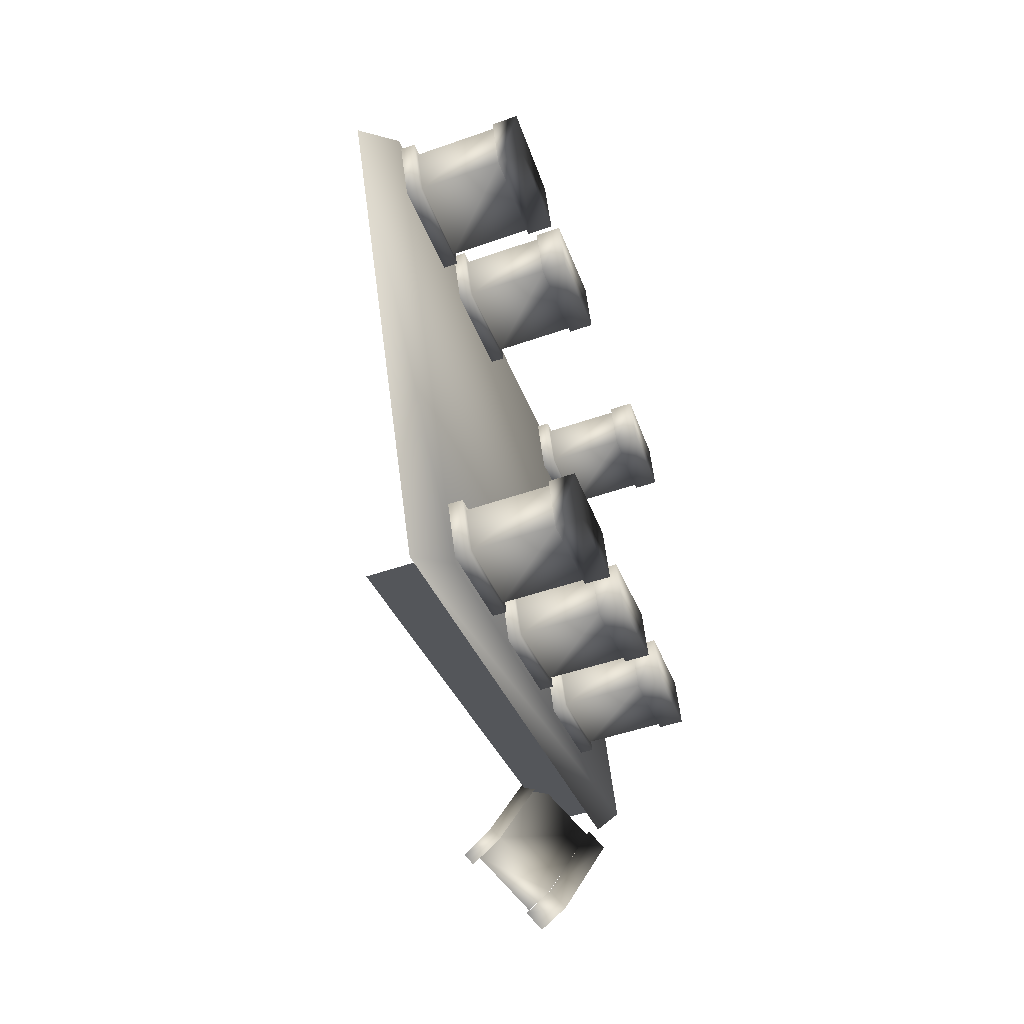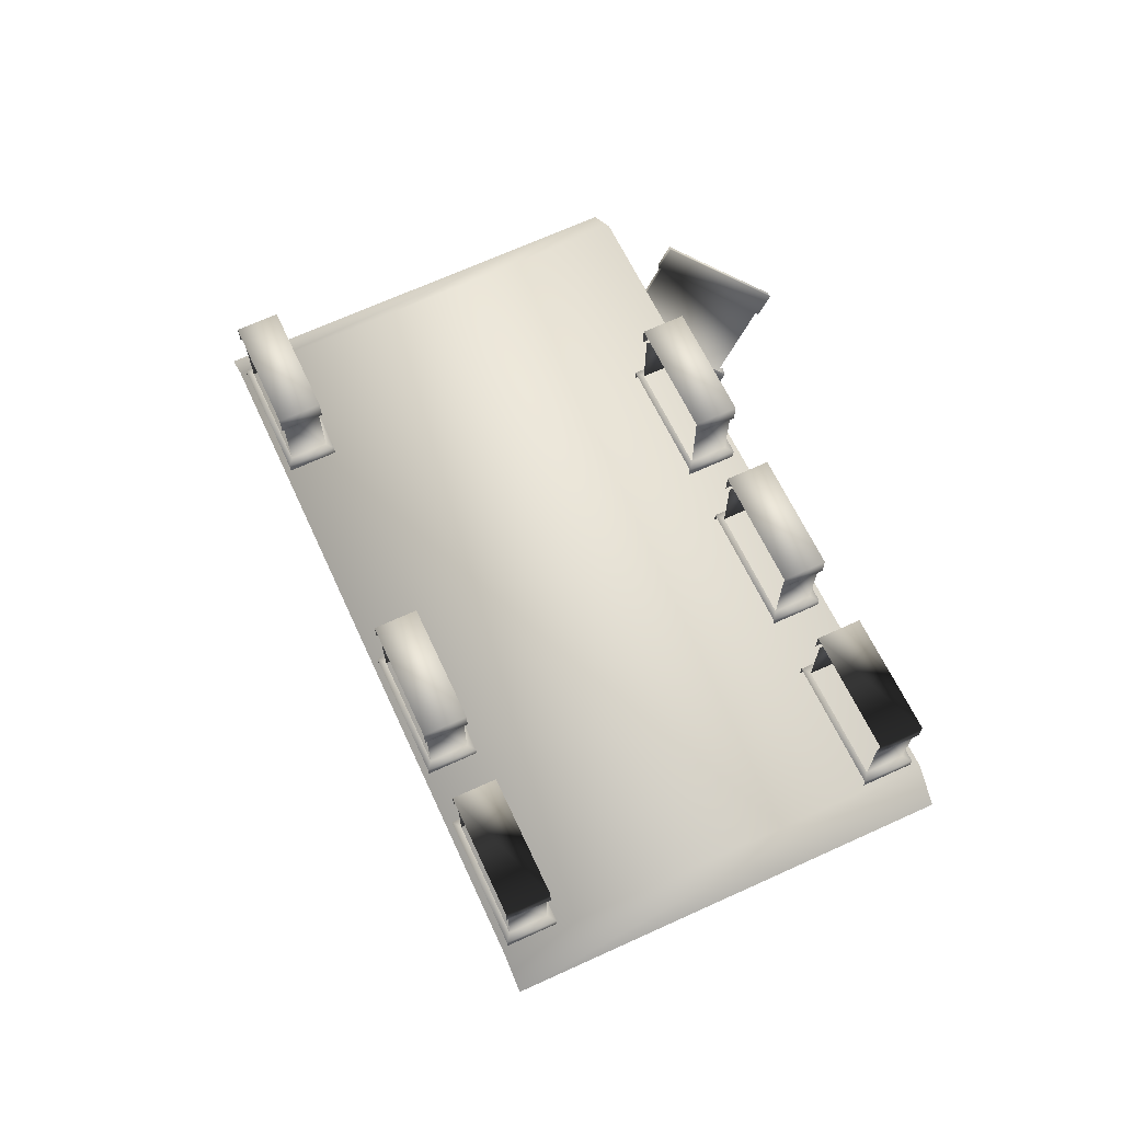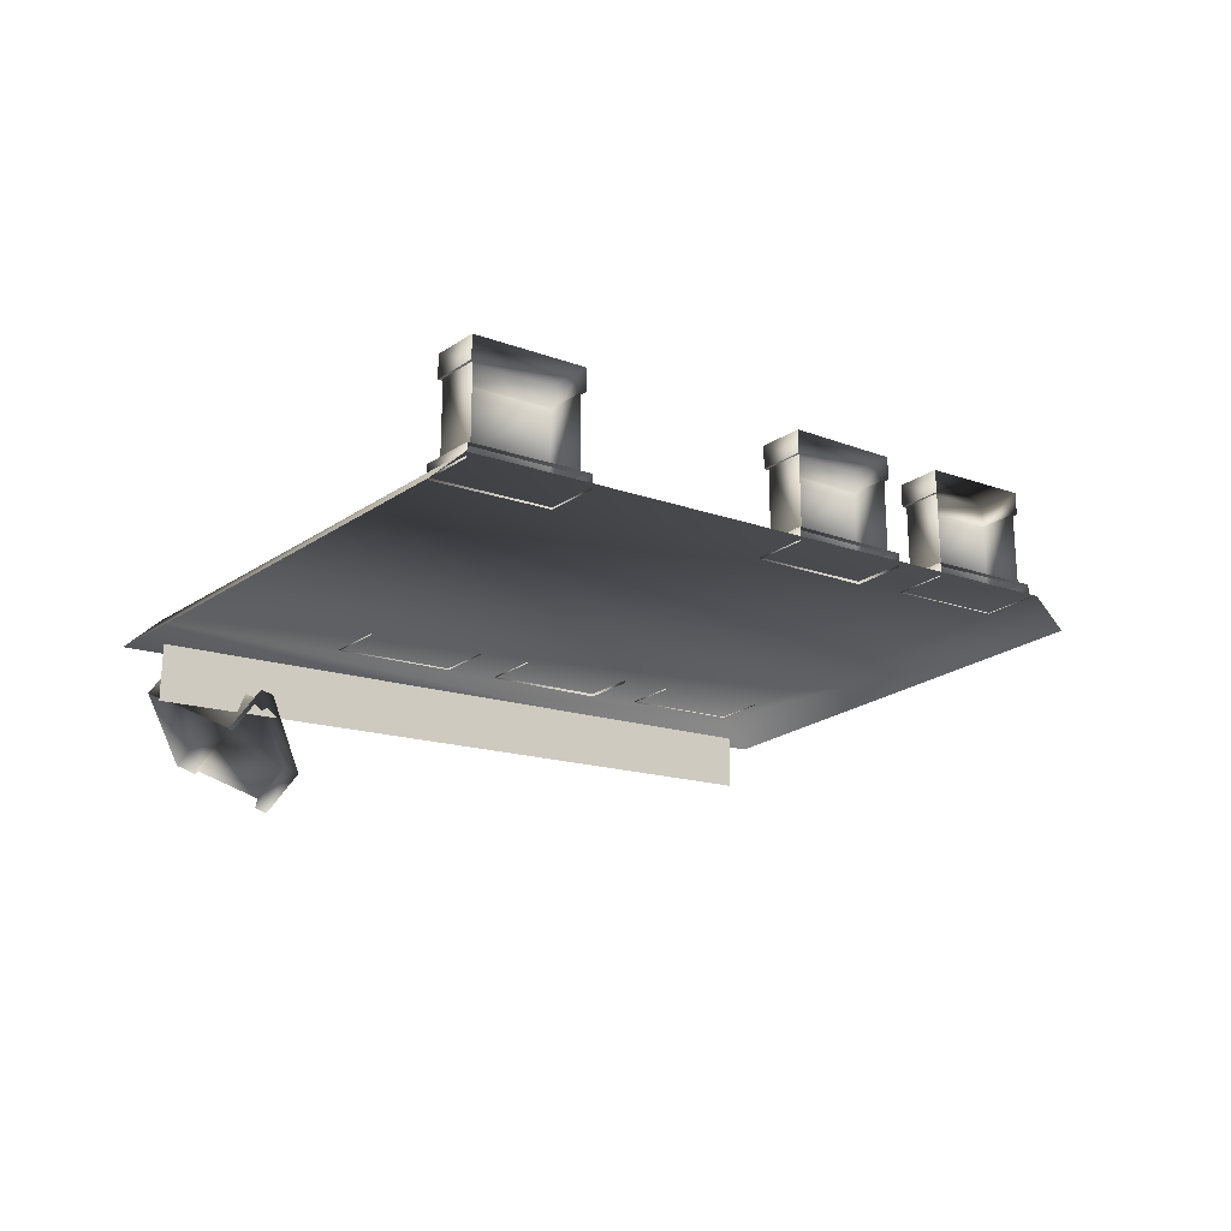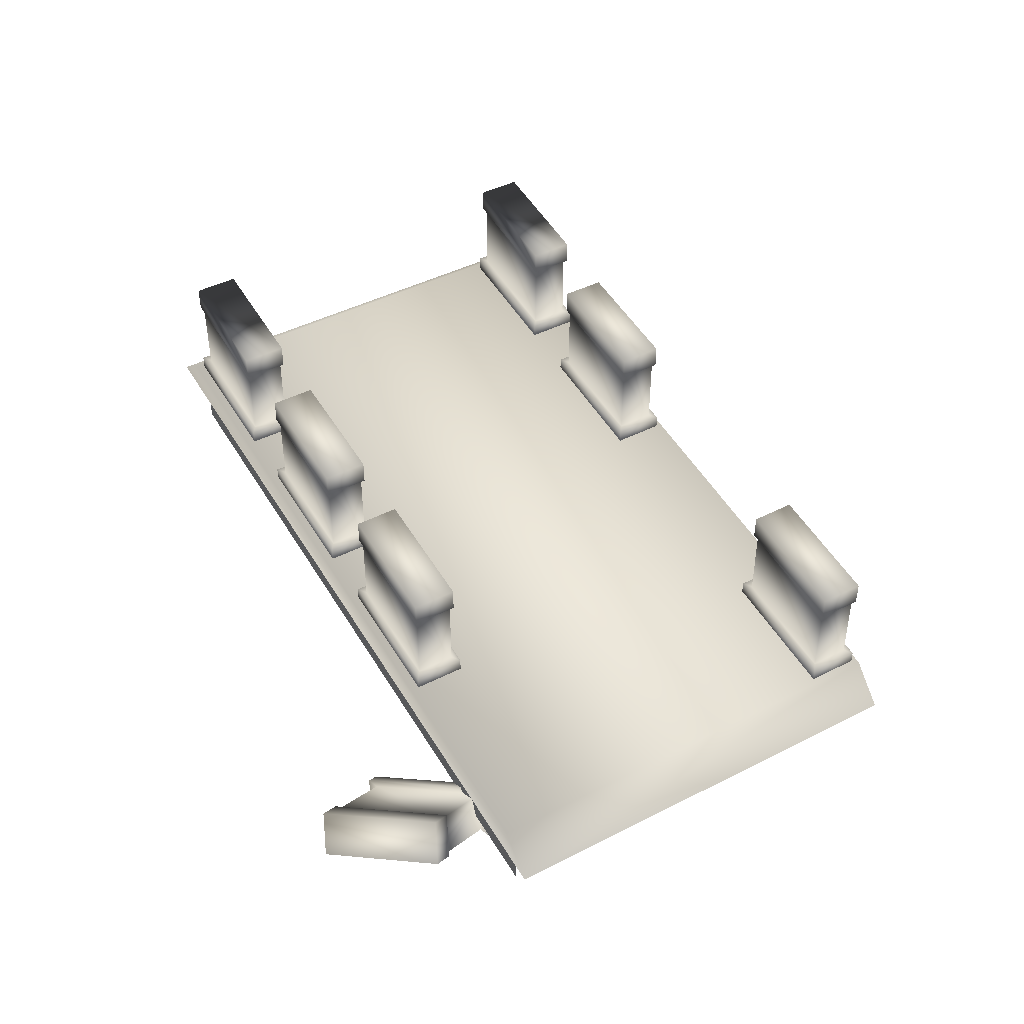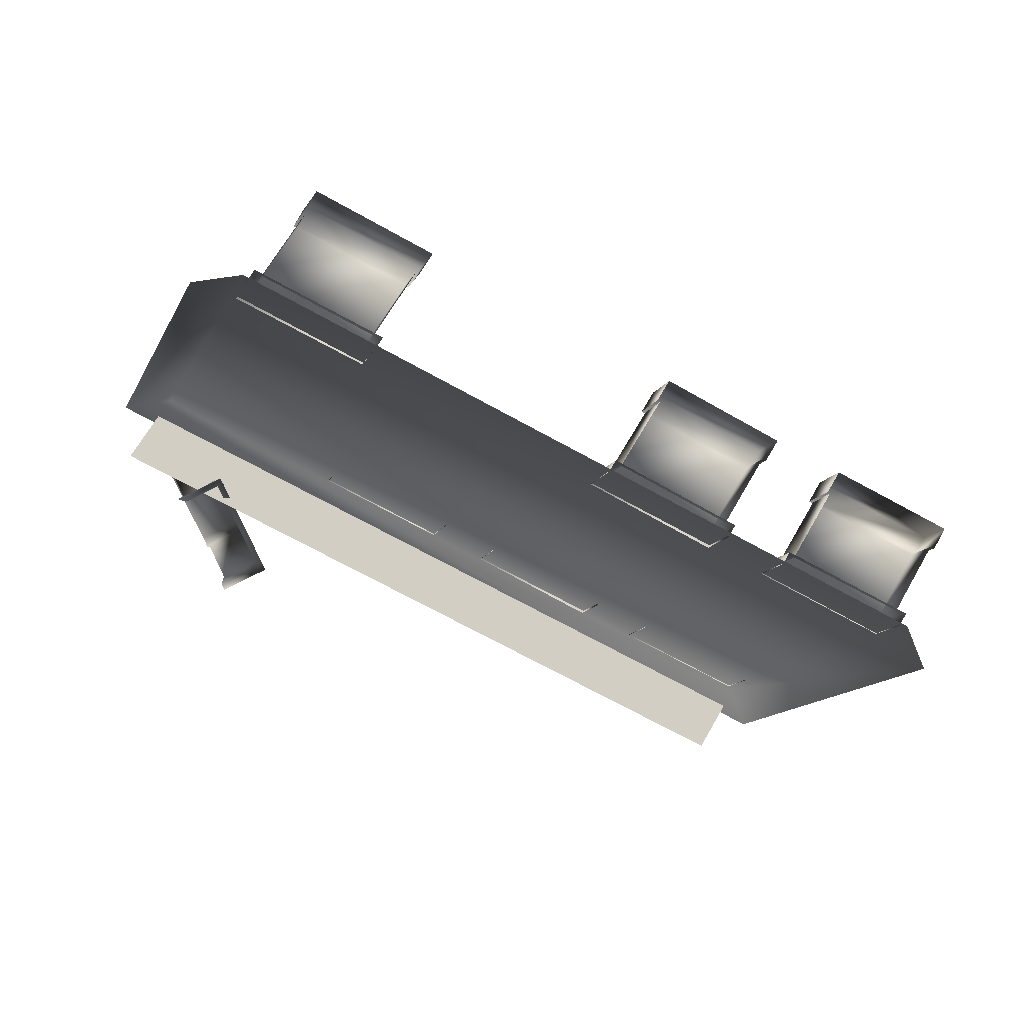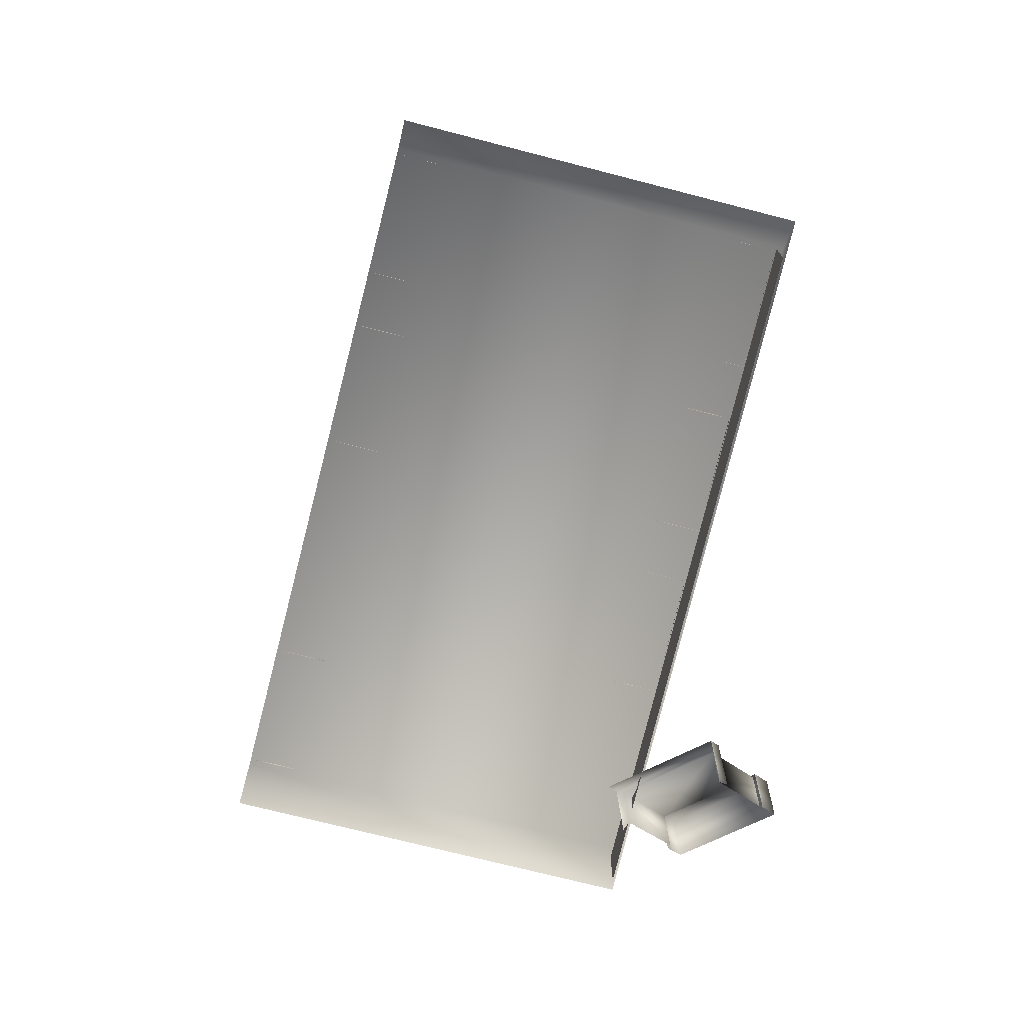
<metadata>
{"format":"obj","ext":"obj","renderer":"f3d","projection":"perspective","resolution":1024,"background":"white","views":[{"elev":-45.7,"azim":112.3,"up":"+Z"},{"elev":69.0,"azim":85.6,"up":"+Y"},{"elev":-24.1,"azim":-22.1,"up":"+Y"},{"elev":43.9,"azim":-101.0,"up":"+Y"},{"elev":66.9,"azim":29.8,"up":"+Z"},{"elev":-73.2,"azim":95.6,"up":"+Y"}]}
</metadata>
<code>
g fcbg_desert_004_bridge_01
v -5.393 -0.7447 -0.8921
v -3.158 -0.3154 4.004
v -3.558 -0.7447 4.15
v -4.993 -0.3154 -1.037
v 4.993 0.8279 1.037
v 3.158 0.8279 -4.004
v 5.393 0.5061 0.8921
v 3.558 0.5061 -4.15
v 3.558 0.5061 -4.15
v -5.393 -0.7447 -0.8921
v 3.403 0.5958 1.542
v 3.192 0.5958 0.9606
v 3.192 0.7683 0.9606
v 3.403 0.7683 1.542
v 3.31 0.778 0.9978
v 3.47 0.778 1.438
v 3.31 1.72 0.9978
v 3.47 1.72 1.438
v 3.192 0.5958 0.9606
v 4.699 0.81 0.4119
v 4.699 0.9824 0.4119
v 3.192 0.7683 0.9606
v 4.633 0.9749 0.5163
v 3.31 0.778 0.9978
v 4.633 1.916 0.5163
v 3.31 1.72 0.9978
v 4.699 0.81 0.4119
v 4.911 0.81 0.9934
v 4.911 0.9824 0.9934
v 4.699 0.9824 0.4119
v 4.793 0.9749 0.9562
v 4.633 0.9749 0.5163
v 4.793 1.916 0.9562
v 4.633 1.916 0.5163
v 4.911 0.9824 0.9934
v 3.403 0.7683 1.542
v 3.47 0.778 1.438
v 4.793 0.9749 0.9562
v 3.443 1.711 1.481
v 3.261 1.711 0.982
v 3.261 2.002 0.982
v 3.443 2.002 1.481
v 4.66 2.206 0.4732
v 4.841 2.206 0.972
v 3.261 1.711 0.982
v 4.66 1.915 0.4732
v 4.66 1.915 0.4732
v 4.841 1.915 0.972
v 4.841 2.206 0.972
v 4.66 2.206 0.4732
v 1.213 0.2855 2.339
v 1.002 0.2855 1.758
v 1.002 0.4579 1.758
v 1.213 0.4579 2.339
v 1.12 0.4707 1.795
v 1.28 0.4707 2.235
v 1.12 1.412 1.795
v 1.28 1.412 2.235
v 1.002 0.2855 1.758
v 2.509 0.4777 1.209
v 2.509 0.6501 1.209
v 1.002 0.4579 1.758
v 2.443 0.6393 1.313
v 1.12 0.4707 1.795
v 2.443 1.581 1.313
v 1.12 1.412 1.795
v 2.509 0.4777 1.209
v 2.721 0.4777 1.79
v 2.721 0.6501 1.79
v 2.509 0.6501 1.209
v 2.603 0.6393 1.753
v 2.443 0.6393 1.313
v 2.603 1.581 1.753
v 2.443 1.581 1.313
v 2.721 0.6501 1.79
v 1.213 0.4579 2.339
v 1.28 0.4707 2.235
v 2.603 0.6393 1.753
v 1.253 1.403 2.278
v 1.072 1.403 1.779
v 1.072 1.693 1.779
v 1.253 1.693 2.278
v 2.47 1.871 1.27
v 2.651 1.871 1.769
v 1.072 1.403 1.779
v 2.47 1.581 1.27
v 2.47 1.581 1.27
v 2.651 1.581 1.769
v 2.651 1.871 1.769
v 2.47 1.871 1.27
v -3.119 -0.3341 3.916
v -3.331 -0.3341 3.335
v -3.331 -0.1617 3.335
v -3.119 -0.1617 3.916
v -3.212 -0.1441 3.372
v -3.052 -0.1441 3.812
v -3.212 0.7975 3.372
v -3.052 0.7975 3.812
v -3.331 -0.3341 3.335
v -1.823 -0.1186 2.786
v -1.823 0.05378 2.786
v -3.331 -0.1617 3.335
v -1.89 0.03762 2.89
v -3.212 -0.1441 3.372
v -1.89 0.9792 2.89
v -3.212 0.7975 3.372
v -1.823 -0.1186 2.786
v -1.611 -0.1186 3.367
v -1.611 0.05378 3.367
v -1.823 0.05378 2.786
v -1.73 0.03762 3.33
v -1.89 0.03762 2.89
v -1.73 0.9792 3.33
v -1.89 0.9792 2.89
v -1.611 0.05378 3.367
v -3.119 -0.1617 3.916
v -3.052 -0.1441 3.812
v -1.73 0.03762 3.33
v -3.079 0.7861 3.855
v -3.261 0.7861 3.356
v -3.261 1.076 3.356
v -3.079 1.076 3.855
v -1.863 1.272 2.847
v -1.681 1.272 3.346
v -3.261 0.7861 3.356
v -1.863 0.9816 2.847
v -1.863 0.9816 2.847
v -1.681 0.9816 3.346
v -1.681 1.272 3.346
v -1.863 1.272 2.847
v 1.837 0.5958 -2.76
v 1.626 0.5958 -3.341
v 1.626 0.7683 -3.341
v 1.837 0.7683 -2.76
v 1.744 0.778 -3.304
v 1.904 0.778 -2.864
v 1.744 1.72 -3.304
v 1.904 1.72 -2.864
v 1.626 0.5958 -3.341
v 3.133 0.81 -3.89
v 3.133 0.9824 -3.89
v 1.626 0.7683 -3.341
v 3.067 0.9749 -3.786
v 1.744 0.778 -3.304
v 3.067 1.916 -3.786
v 1.744 1.72 -3.304
v 3.133 0.81 -3.89
v 3.345 0.81 -3.309
v 3.345 0.9824 -3.309
v 3.133 0.9824 -3.89
v 3.227 0.9749 -3.346
v 3.067 0.9749 -3.786
v 3.227 1.916 -3.346
v 3.067 1.916 -3.786
v 3.345 0.9824 -3.309
v 1.837 0.7683 -2.76
v 1.904 0.778 -2.864
v 3.227 0.9749 -3.346
v 1.877 1.711 -2.821
v 1.696 1.711 -3.32
v 1.696 2.002 -3.32
v 1.877 2.002 -2.821
v 3.094 2.206 -3.829
v 3.275 2.206 -3.33
v 1.696 1.711 -3.32
v 3.094 1.915 -3.829
v 3.094 1.915 -3.829
v 3.275 1.915 -3.33
v 3.275 2.206 -3.33
v 3.094 2.206 -3.829
v -0.3523 0.2855 -1.963
v -0.564 0.2855 -2.544
v -0.564 0.458 -2.544
v -0.3523 0.458 -1.963
v -0.4457 0.4707 -2.507
v -0.2856 0.4707 -2.067
v -0.4457 1.412 -2.507
v -0.2856 1.412 -2.067
v -0.564 0.2855 -2.544
v 0.9436 0.4777 -3.093
v 0.9436 0.6501 -3.093
v -0.564 0.458 -2.544
v 0.8769 0.6393 -2.989
v -0.4457 0.4707 -2.507
v 0.8769 1.581 -2.989
v -0.4457 1.412 -2.507
v 0.9436 0.4777 -3.093
v 1.155 0.4777 -2.512
v 1.155 0.6501 -2.512
v 0.9436 0.6501 -3.093
v 1.037 0.6393 -2.549
v 0.8769 0.6393 -2.989
v 1.037 1.581 -2.549
v 0.8769 1.581 -2.989
v 1.155 0.6501 -2.512
v -0.3523 0.458 -1.963
v -0.2856 0.4707 -2.067
v 1.037 0.6393 -2.549
v -0.3126 1.403 -2.024
v -0.4942 1.403 -2.523
v -0.4942 1.693 -2.523
v -0.3126 1.693 -2.024
v 0.9039 1.871 -3.032
v 1.085 1.871 -2.533
v -0.4942 1.403 -2.523
v 0.9039 1.581 -3.032
v 0.9039 1.581 -3.032
v 1.085 1.581 -2.533
v 1.085 1.871 -2.533
v 0.9039 1.871 -3.032
v -2.542 -0.02093 -1.166
v -2.754 -0.02093 -1.747
v -2.754 0.1515 -1.747
v -2.542 0.1515 -1.166
v -2.636 0.1668 -1.71
v -2.475 0.1668 -1.27
v -2.636 1.108 -1.71
v -2.475 1.108 -1.27
v -2.754 -0.02093 -1.747
v -1.246 0.1886 -2.296
v -1.246 0.361 -2.296
v -2.754 0.1515 -1.747
v -1.313 0.3473 -2.192
v -2.636 0.1668 -1.71
v -1.313 1.289 -2.192
v -2.636 1.108 -1.71
v -1.246 0.1886 -2.296
v -1.035 0.1886 -1.715
v -1.035 0.361 -1.715
v -1.246 0.361 -2.296
v -1.153 0.3473 -1.752
v -1.313 0.3473 -2.192
v -1.153 1.289 -1.752
v -1.313 1.289 -2.192
v -1.035 0.361 -1.715
v -2.542 0.1515 -1.166
v -2.475 0.1668 -1.27
v -1.153 0.3473 -1.752
v -2.502 1.098 -1.227
v -2.684 1.098 -1.726
v -2.684 1.388 -1.726
v -2.502 1.388 -1.227
v -1.286 1.58 -2.235
v -1.104 1.58 -1.736
v -2.684 1.098 -1.726
v -1.286 1.29 -2.235
v -1.286 1.29 -2.235
v -1.104 1.29 -1.736
v -1.104 1.58 -1.736
v -1.286 1.58 -2.235
v -3.334 -1.873 -2.432
v -2.996 -1.356 -2.391
v -3.109 -1.274 -2.492
v -3.448 -1.79 -2.533
v -3.191 -1.317 -2.408
v -3.447 -1.708 -2.439
v -3.809 -0.8684 -2.958
v -4.065 -1.259 -2.989
v -2.996 -1.356 -2.391
v -3.691 -1.013 -0.9707
v -3.804 -0.931 -1.071
v -3.109 -1.274 -2.492
v -3.806 -1.013 -1.166
v -3.191 -1.317 -2.408
v -4.424 -0.5636 -1.716
v -3.809 -0.8684 -2.958
v -3.804 -0.931 -1.071
v -4.142 -1.447 -1.112
v -4.062 -1.403 -1.197
v -3.806 -1.013 -1.166
v -4.68 -0.9543 -1.747
v -4.424 -0.5636 -1.716
v -4.42 -0.5318 -1.675
v -4.711 -0.9748 -1.71
v -4.901 -0.8364 -1.88
v -4.611 -0.3935 -1.845
v -4.254 -1.157 -3.194
v -3.963 -0.7138 -3.159
v -3.773 -0.8522 -2.99
v -4.42 -0.5318 -1.675
v -4.063 -1.295 -3.025
v -3.773 -0.8522 -2.99
v -3.963 -0.7138 -3.159
v -4.254 -1.157 -3.194
v 3.21 -0.1535 -3.878
v 3.21 0.5148 -3.878
v -4.951 -0.6298 -0.9074
v -4.951 -1.298 -0.9074
g fcbg_desert_004_bridge_01_0
f 3 2 1
f 2 4 1
f 2 5 4
f 5 6 4
f 6 5 7
f 8 6 7
f 4 6 9
f 10 4 9
f 13 12 11
f 14 13 11
f 15 13 14
f 16 15 14
f 17 15 16
f 18 17 16
f 21 20 19
f 22 21 19
f 23 21 22
f 24 23 22
f 25 23 24
f 26 25 24
f 29 28 27
f 30 29 27
f 31 29 30
f 32 31 30
f 33 31 32
f 34 33 32
f 37 36 35
f 38 37 35
f 41 40 39
f 42 41 39
f 43 41 42
f 44 43 42
f 41 43 45
f 43 46 45
f 49 48 47
f 50 49 47
f 53 52 51
f 54 53 51
f 55 53 54
f 56 55 54
f 57 55 56
f 58 57 56
f 61 60 59
f 62 61 59
f 63 61 62
f 64 63 62
f 65 63 64
f 66 65 64
f 69 68 67
f 70 69 67
f 71 69 70
f 72 71 70
f 73 71 72
f 74 73 72
f 77 76 75
f 78 77 75
f 81 80 79
f 82 81 79
f 83 81 82
f 84 83 82
f 81 83 85
f 83 86 85
f 89 88 87
f 90 89 87
f 93 92 91
f 94 93 91
f 95 93 94
f 96 95 94
f 97 95 96
f 98 97 96
f 101 100 99
f 102 101 99
f 103 101 102
f 104 103 102
f 105 103 104
f 106 105 104
f 109 108 107
f 110 109 107
f 111 109 110
f 112 111 110
f 113 111 112
f 114 113 112
f 117 116 115
f 118 117 115
f 121 120 119
f 122 121 119
f 123 121 122
f 124 123 122
f 121 123 125
f 123 126 125
f 129 128 127
f 130 129 127
f 133 132 131
f 134 133 131
f 135 133 134
f 136 135 134
f 137 135 136
f 138 137 136
f 141 140 139
f 142 141 139
f 143 141 142
f 144 143 142
f 145 143 144
f 146 145 144
f 149 148 147
f 150 149 147
f 151 149 150
f 152 151 150
f 153 151 152
f 154 153 152
f 157 156 155
f 158 157 155
f 161 160 159
f 162 161 159
f 163 161 162
f 164 163 162
f 161 163 165
f 163 166 165
f 169 168 167
f 170 169 167
f 173 172 171
f 174 173 171
f 175 173 174
f 176 175 174
f 177 175 176
f 178 177 176
f 181 180 179
f 182 181 179
f 183 181 182
f 184 183 182
f 185 183 184
f 186 185 184
f 189 188 187
f 190 189 187
f 191 189 190
f 192 191 190
f 193 191 192
f 194 193 192
f 197 196 195
f 198 197 195
f 201 200 199
f 202 201 199
f 203 201 202
f 204 203 202
f 201 203 205
f 203 206 205
f 209 208 207
f 210 209 207
f 213 212 211
f 214 213 211
f 215 213 214
f 216 215 214
f 217 215 216
f 218 217 216
f 221 220 219
f 222 221 219
f 223 221 222
f 224 223 222
f 225 223 224
f 226 225 224
f 229 228 227
f 230 229 227
f 231 229 230
f 232 231 230
f 233 231 232
f 234 233 232
f 237 236 235
f 238 237 235
f 241 240 239
f 242 241 239
f 243 241 242
f 244 243 242
f 241 243 245
f 243 246 245
f 249 248 247
f 250 249 247
f 253 252 251
f 254 253 251
f 255 253 254
f 256 255 254
f 257 255 256
f 258 257 256
f 261 260 259
f 262 261 259
f 263 261 262
f 264 263 262
f 265 263 264
f 266 265 264
f 269 268 267
f 270 269 267
f 271 269 270
f 272 271 270
f 275 274 273
f 276 275 273
f 277 275 276
f 278 277 276
f 278 276 279
f 276 280 279
f 283 282 281
f 284 283 281
f 287 286 285
f 288 287 285

</code>
